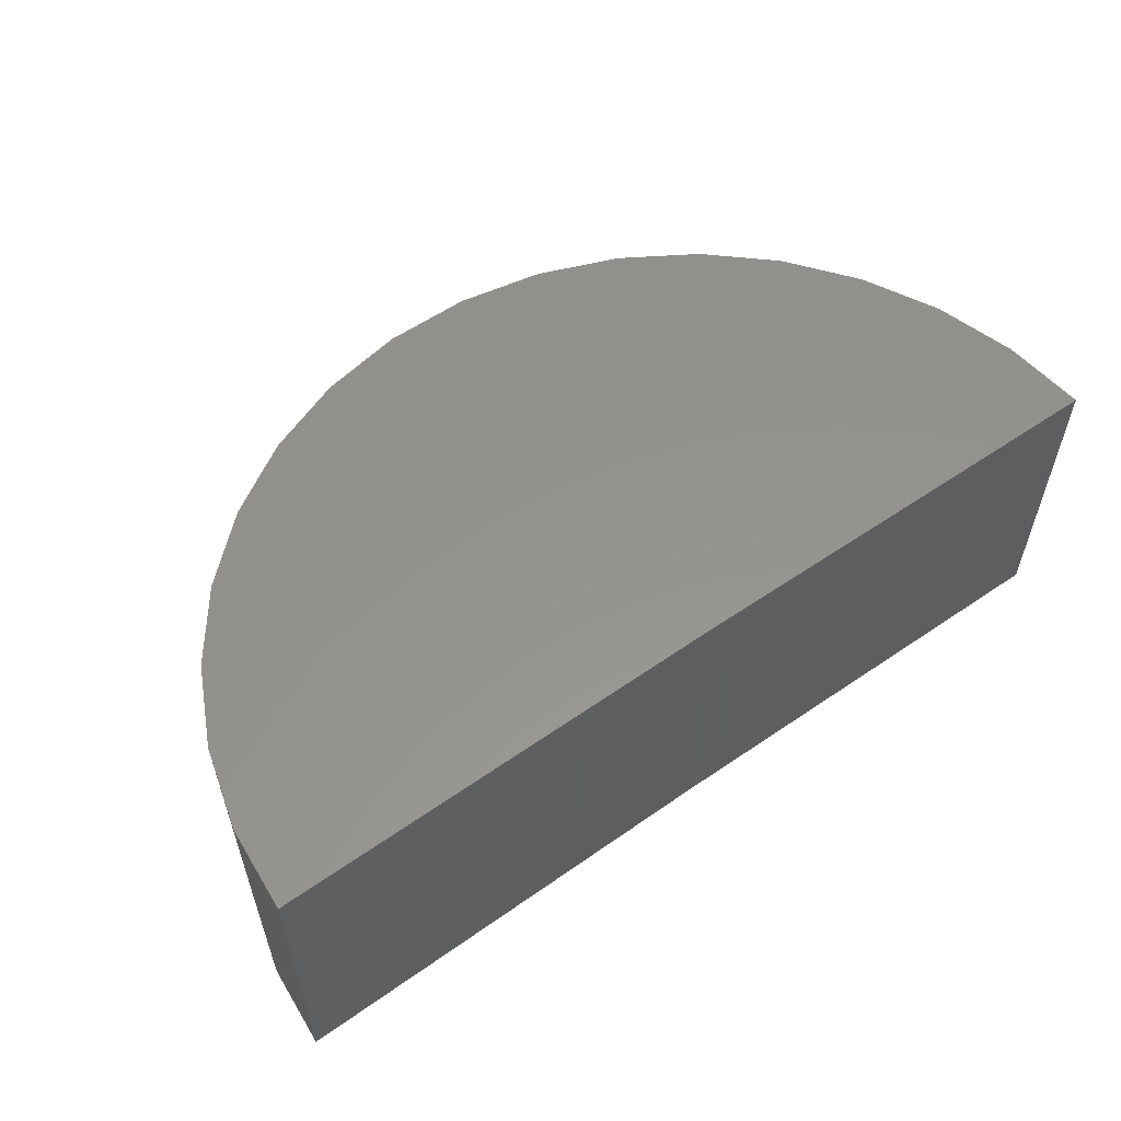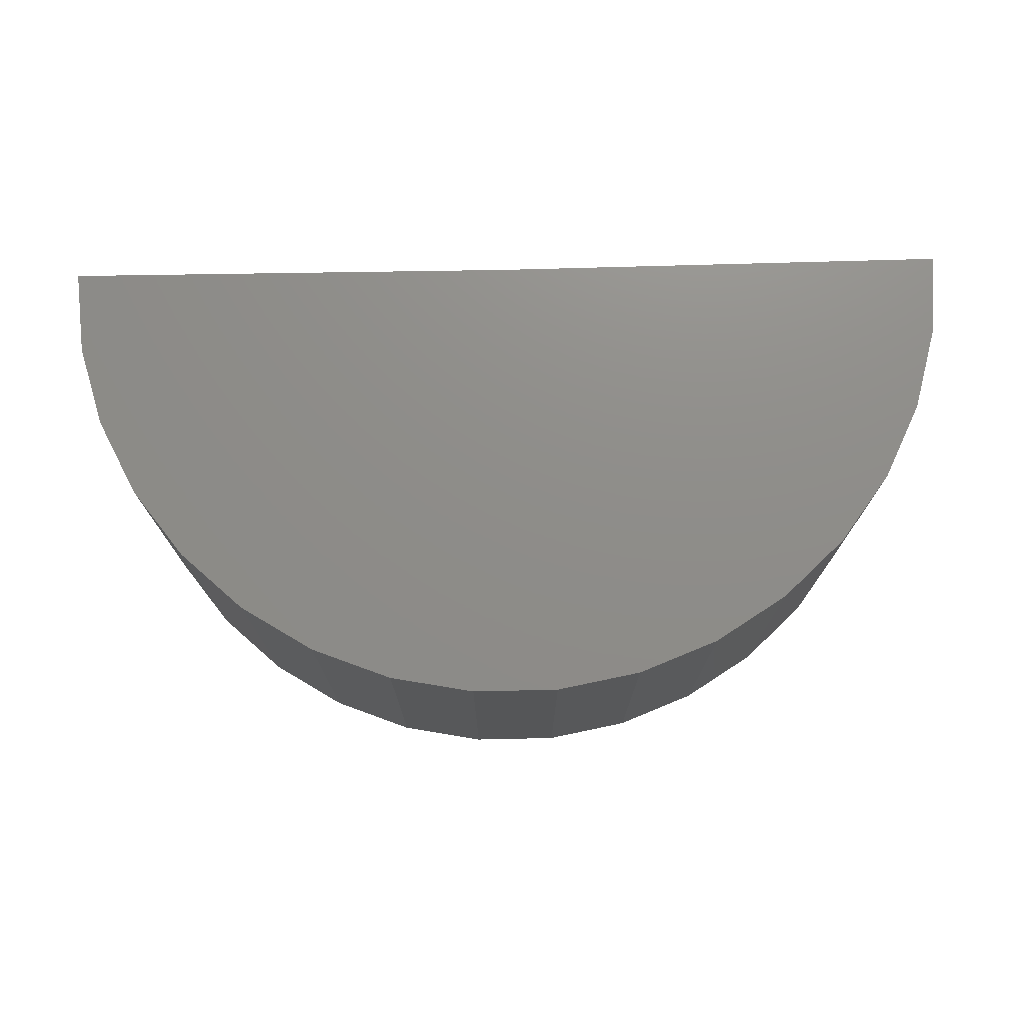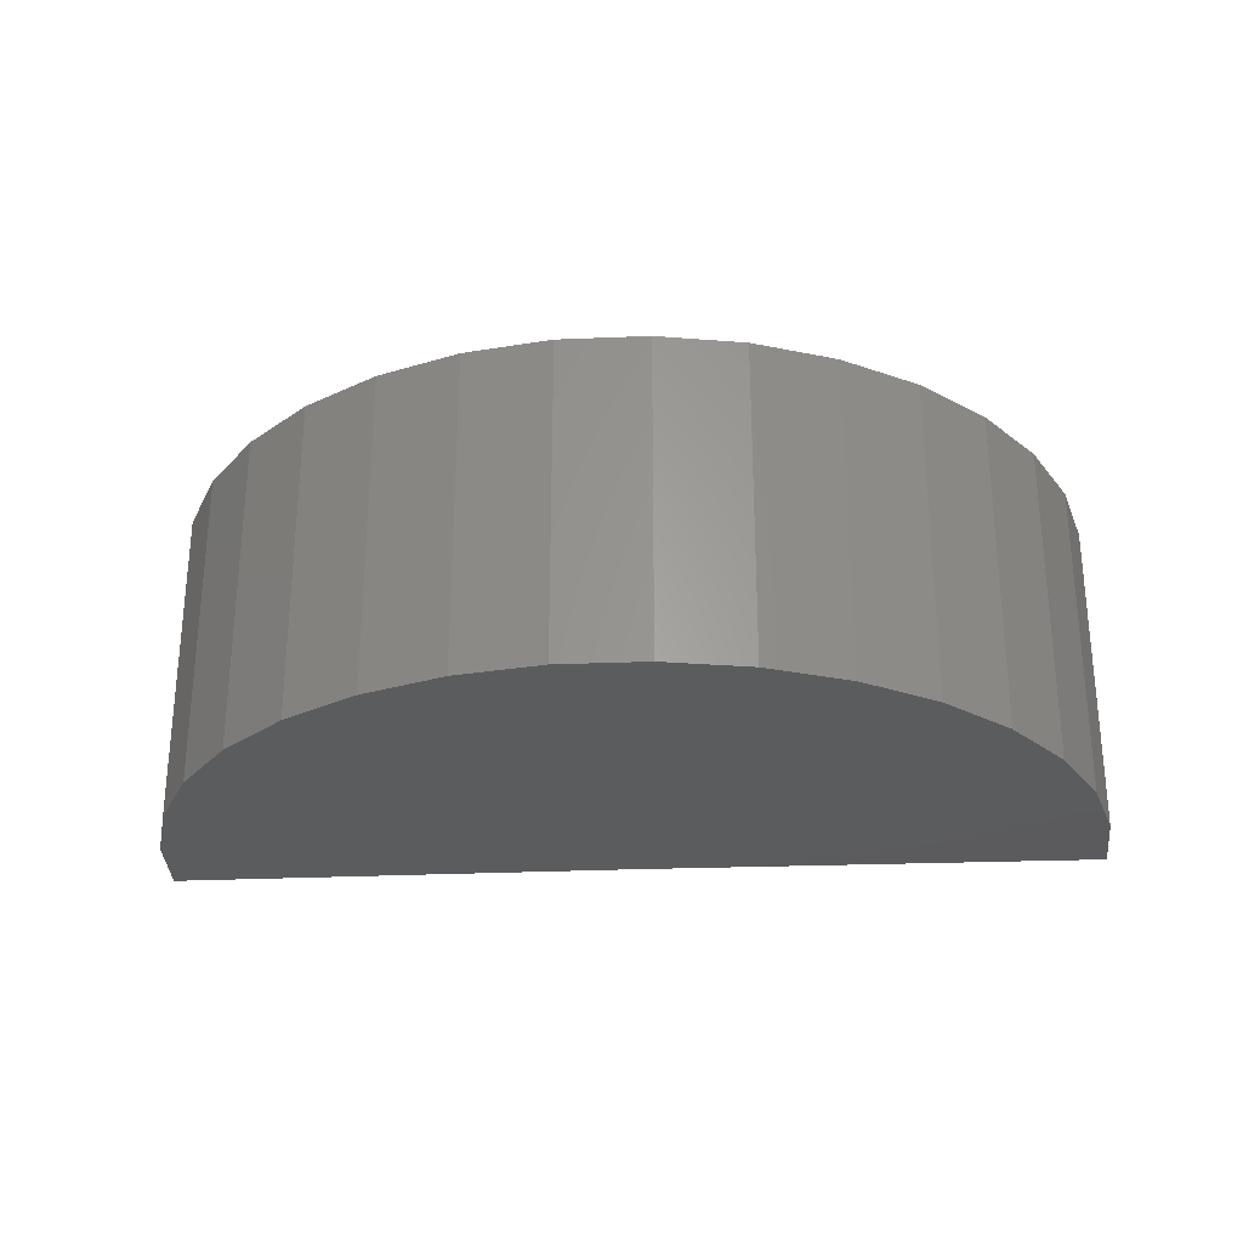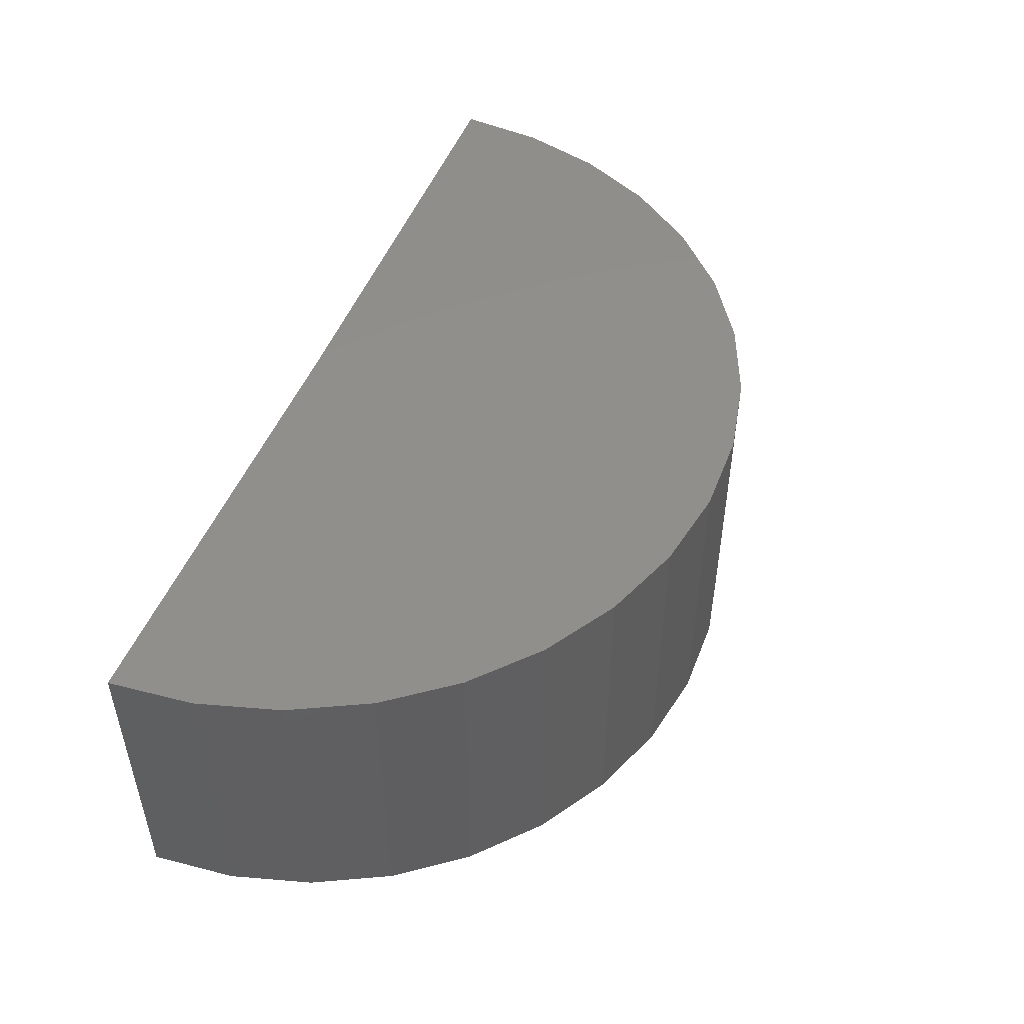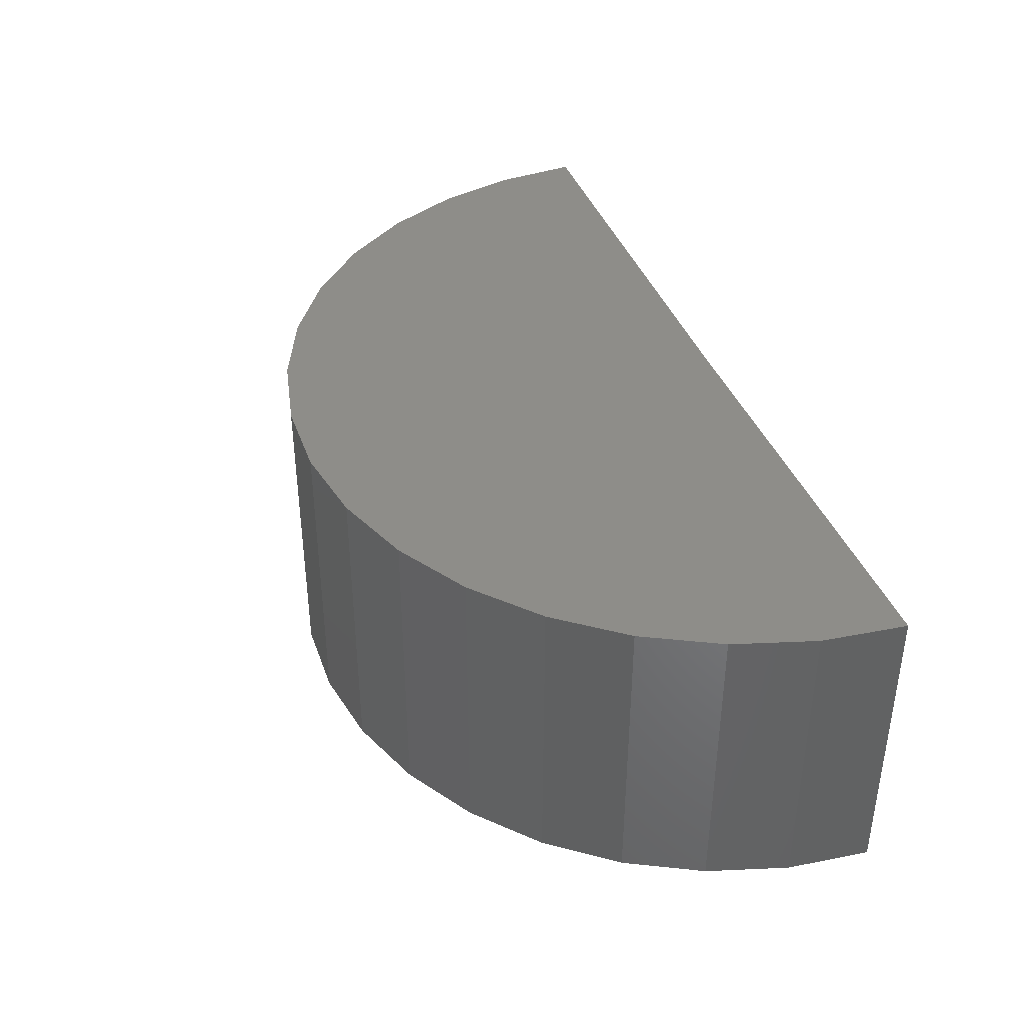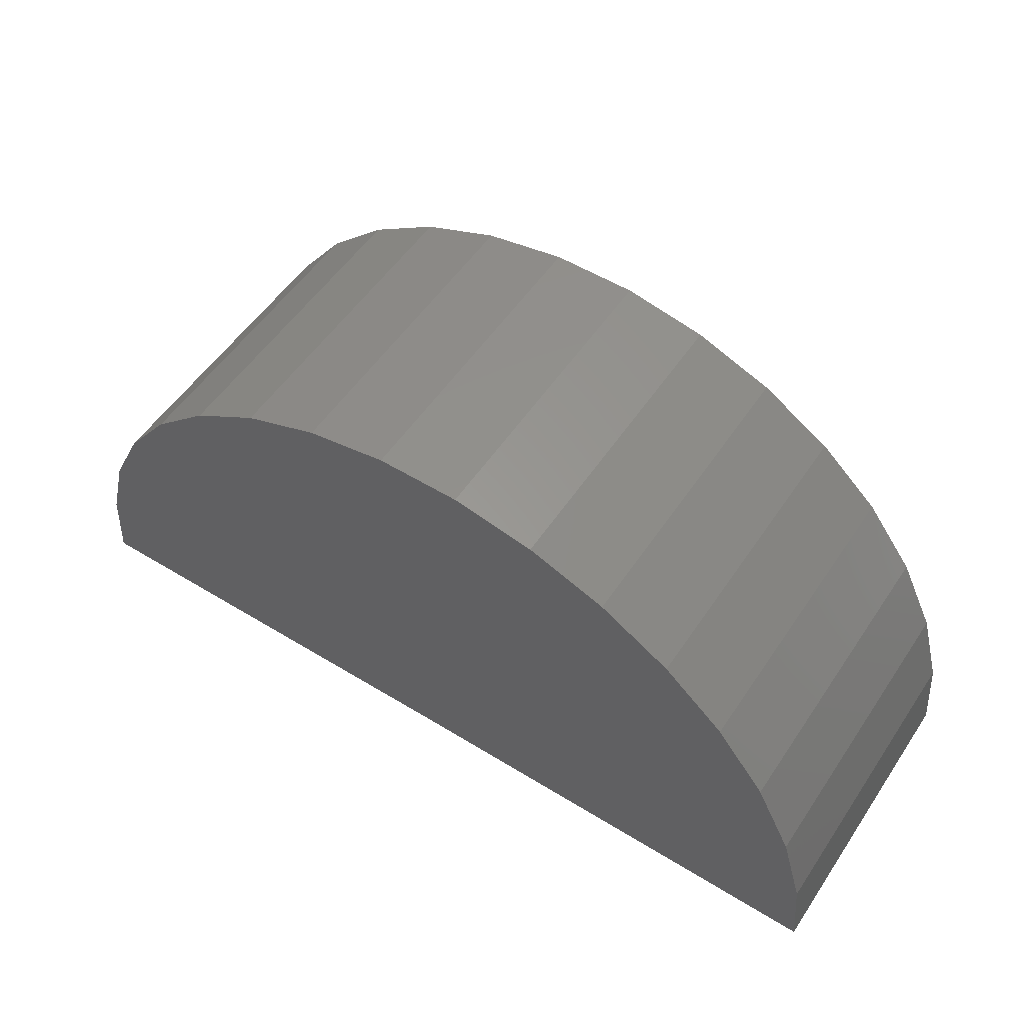
<metadata>
{"format":"stl","ext":"stl","renderer":"f3d","projection":"perspective","resolution":1024,"background":"white","views":[{"elev":56.5,"azim":143.7,"up":"+Y"},{"elev":74.2,"azim":-1.6,"up":"+Y"},{"elev":-27.4,"azim":3.3,"up":"+Y"},{"elev":48.9,"azim":-69.5,"up":"+Y"},{"elev":39.0,"azim":70.9,"up":"+Y"},{"elev":54.2,"azim":33.3,"up":"+Z"}]}
</metadata>
<code>
# stl→obj: 38 verts, 72 faces
v -0.02344 -0.01562 0
v -0.3359 -0.01562 -0.00385
v -0.02344 0.1982 0
v -0.3359 0.1982 -0.00385
v 0.2891 -0.01562 0
v 0.2891 0.1982 0
v -0.0543 0.1982 0.311
v 0.003592 0.1982 0.3113
v 0.06056 0.1982 0.301
v -0.3313 0.1982 0.05386
v -0.316 0.1982 0.1097
v 0.2678 0.1982 0.1133
v 0.2837 0.1982 0.05764
v -0.1111 0.1982 0.2999
v 0.1146 0.1982 0.2803
v -0.165 0.1982 0.2786
v 0.164 0.1982 0.2501
v -0.2139 0.1982 0.2477
v 0.2069 0.1982 0.2112
v -0.2564 0.1982 0.2083
v 0.2419 0.1982 0.1651
v -0.2908 0.1982 0.1618
v -0.3313 -0.01562 0.05386
v -0.316 -0.01562 0.1097
v -0.2908 -0.01562 0.1618
v -0.2564 -0.01562 0.2083
v -0.2139 -0.01562 0.2477
v -0.165 -0.01562 0.2786
v -0.1111 -0.01562 0.2999
v -0.0543 -0.01562 0.311
v 0.003592 -0.01562 0.3113
v 0.06056 -0.01562 0.301
v 0.1146 -0.01562 0.2803
v 0.164 -0.01562 0.2501
v 0.2069 -0.01562 0.2112
v 0.2419 -0.01562 0.1651
v 0.2678 -0.01562 0.1133
v 0.2837 -0.01562 0.05764
f 1 2 3
f 3 2 4
f 1 3 5
f 5 3 6
f 7 8 9
f 10 11 12
f 10 12 13
f 10 13 6
f 10 6 3
f 10 3 4
f 7 9 14
f 14 9 15
f 14 15 16
f 16 15 17
f 16 17 18
f 18 17 19
f 18 19 20
f 20 19 21
f 20 21 22
f 22 21 12
f 22 12 11
f 4 2 10
f 10 2 23
f 10 23 11
f 11 23 24
f 11 24 22
f 22 24 25
f 22 25 20
f 20 25 26
f 20 26 18
f 18 26 27
f 18 27 16
f 16 27 28
f 16 28 14
f 14 28 29
f 14 29 7
f 7 29 30
f 7 30 8
f 8 30 31
f 8 31 9
f 9 31 32
f 9 32 15
f 15 32 33
f 15 33 17
f 17 33 34
f 17 34 19
f 19 34 35
f 19 35 21
f 21 35 36
f 21 36 12
f 12 36 37
f 12 37 13
f 13 37 38
f 13 38 6
f 6 38 5
f 32 31 30
f 23 2 1
f 23 1 5
f 23 5 38
f 23 38 37
f 23 37 24
f 24 37 25
f 25 37 36
f 25 36 26
f 26 36 35
f 26 35 27
f 27 35 34
f 27 34 28
f 28 34 33
f 28 33 29
f 29 33 32
f 29 32 30

</code>
